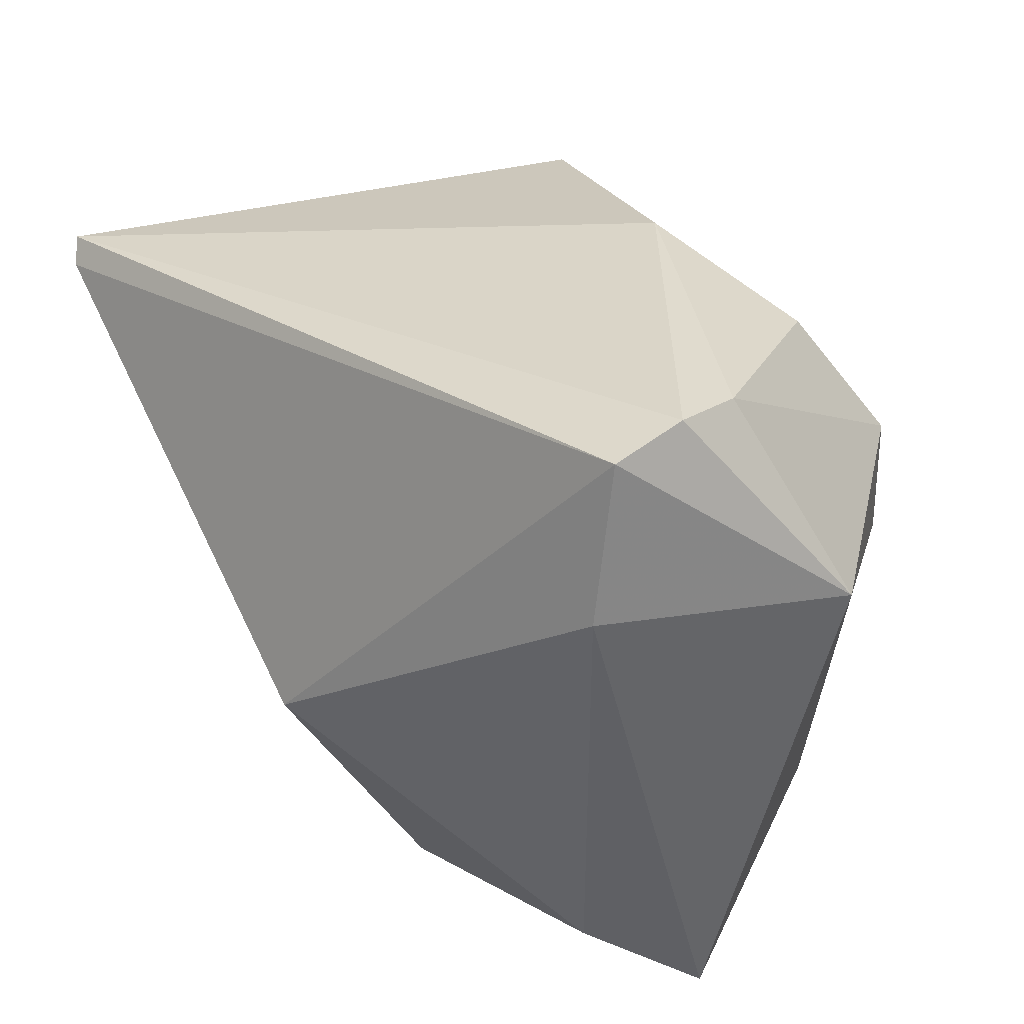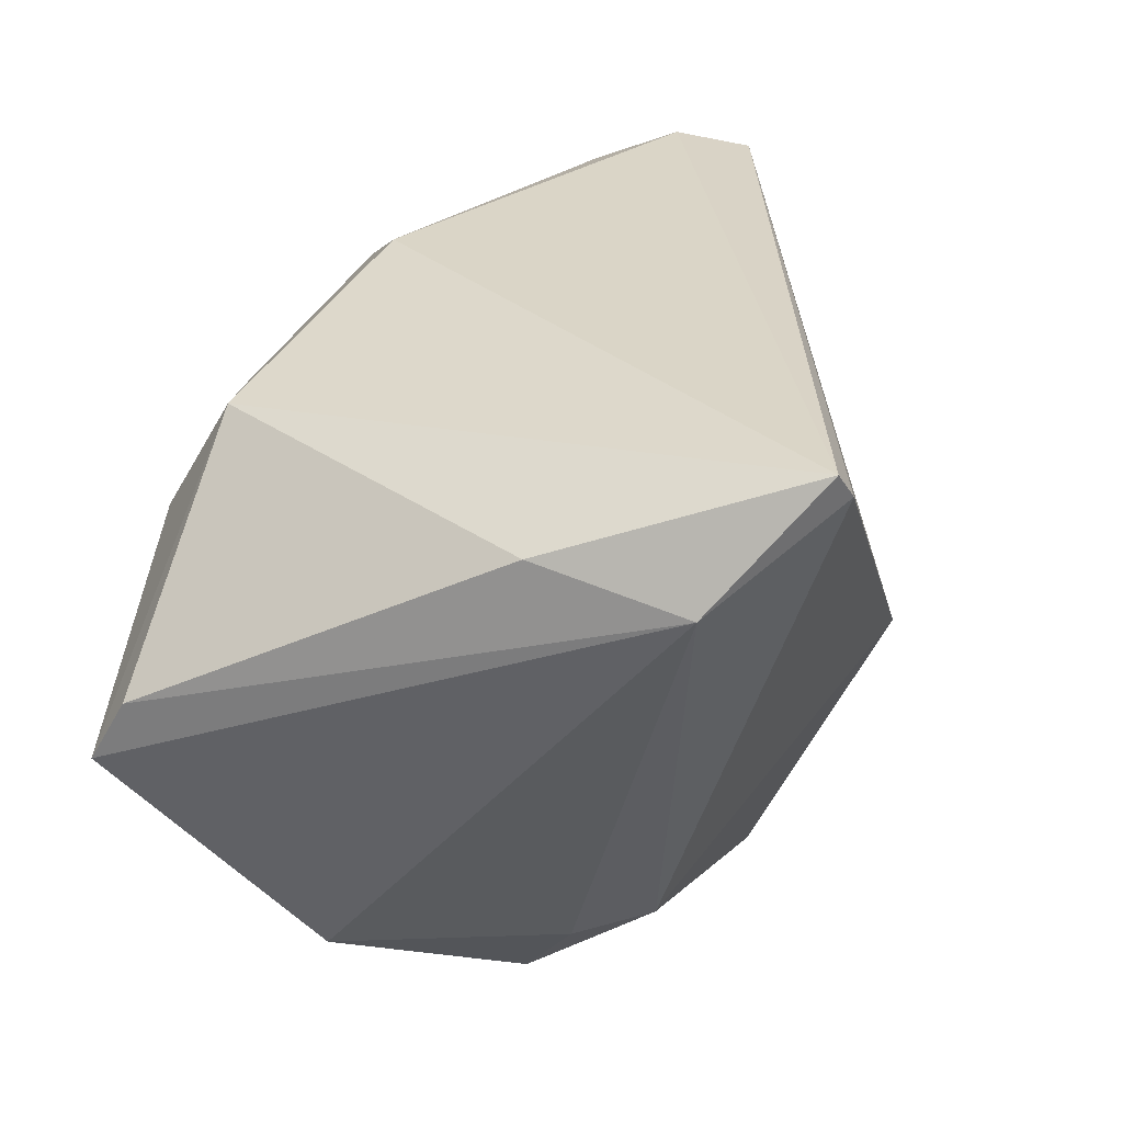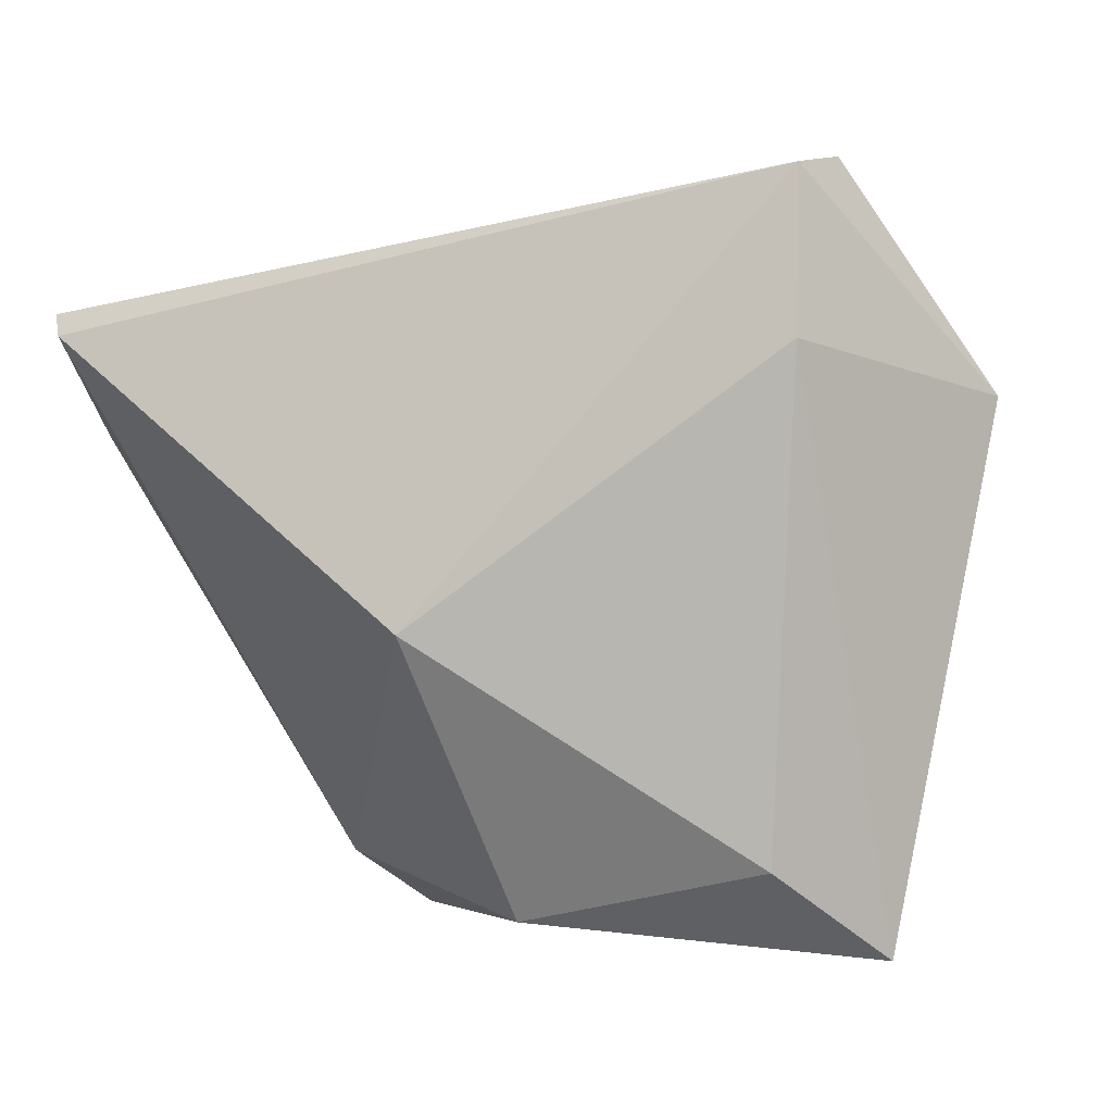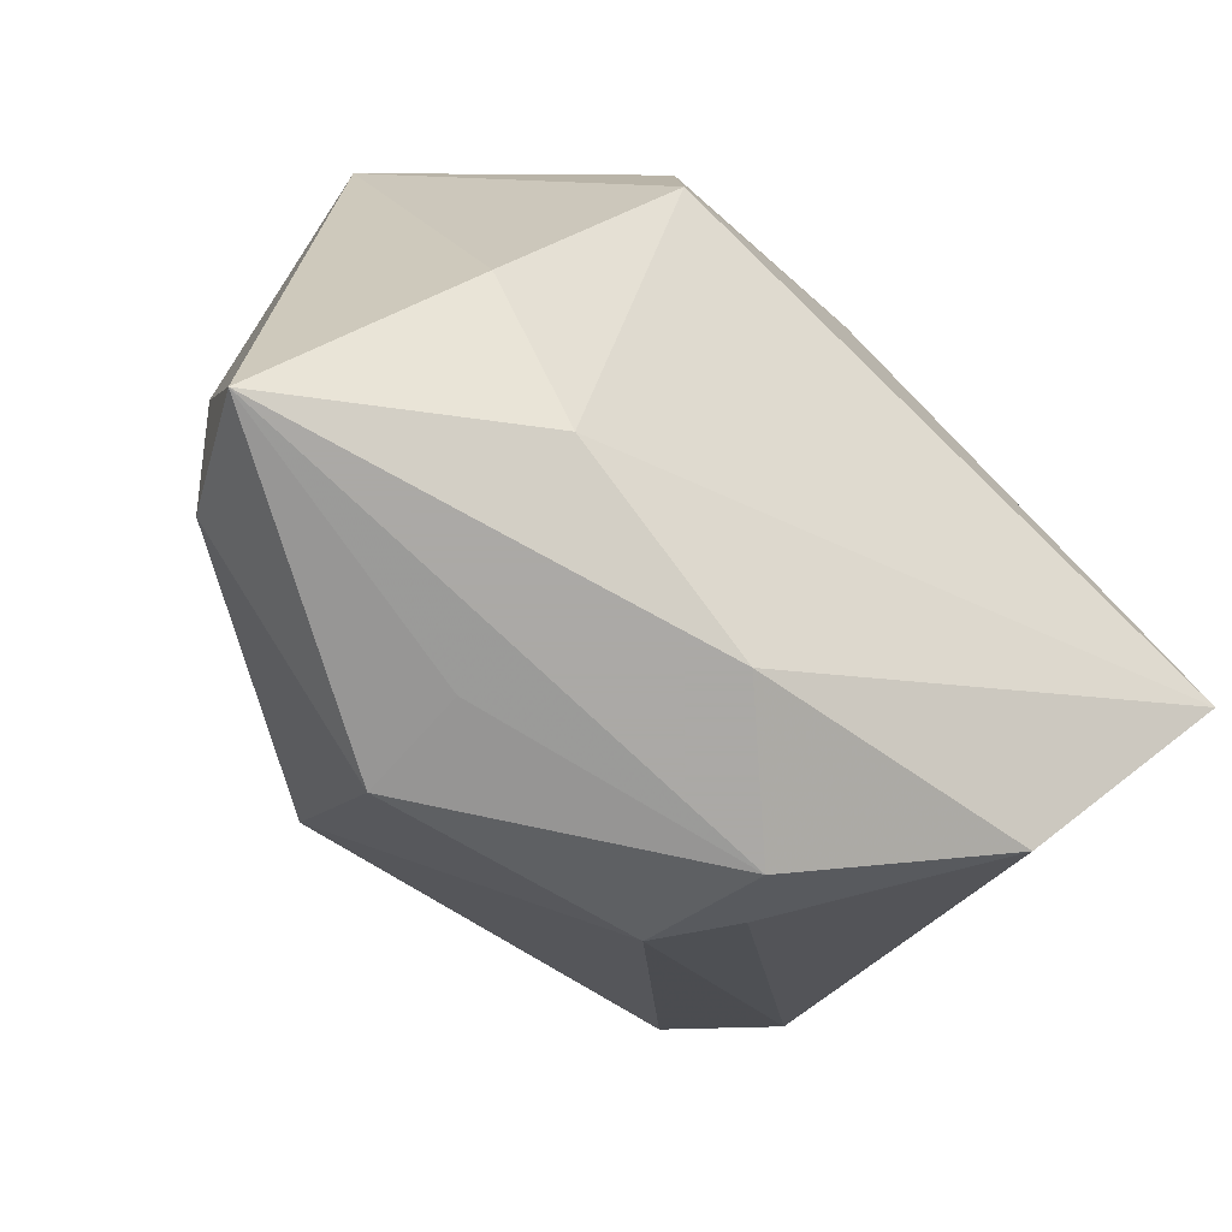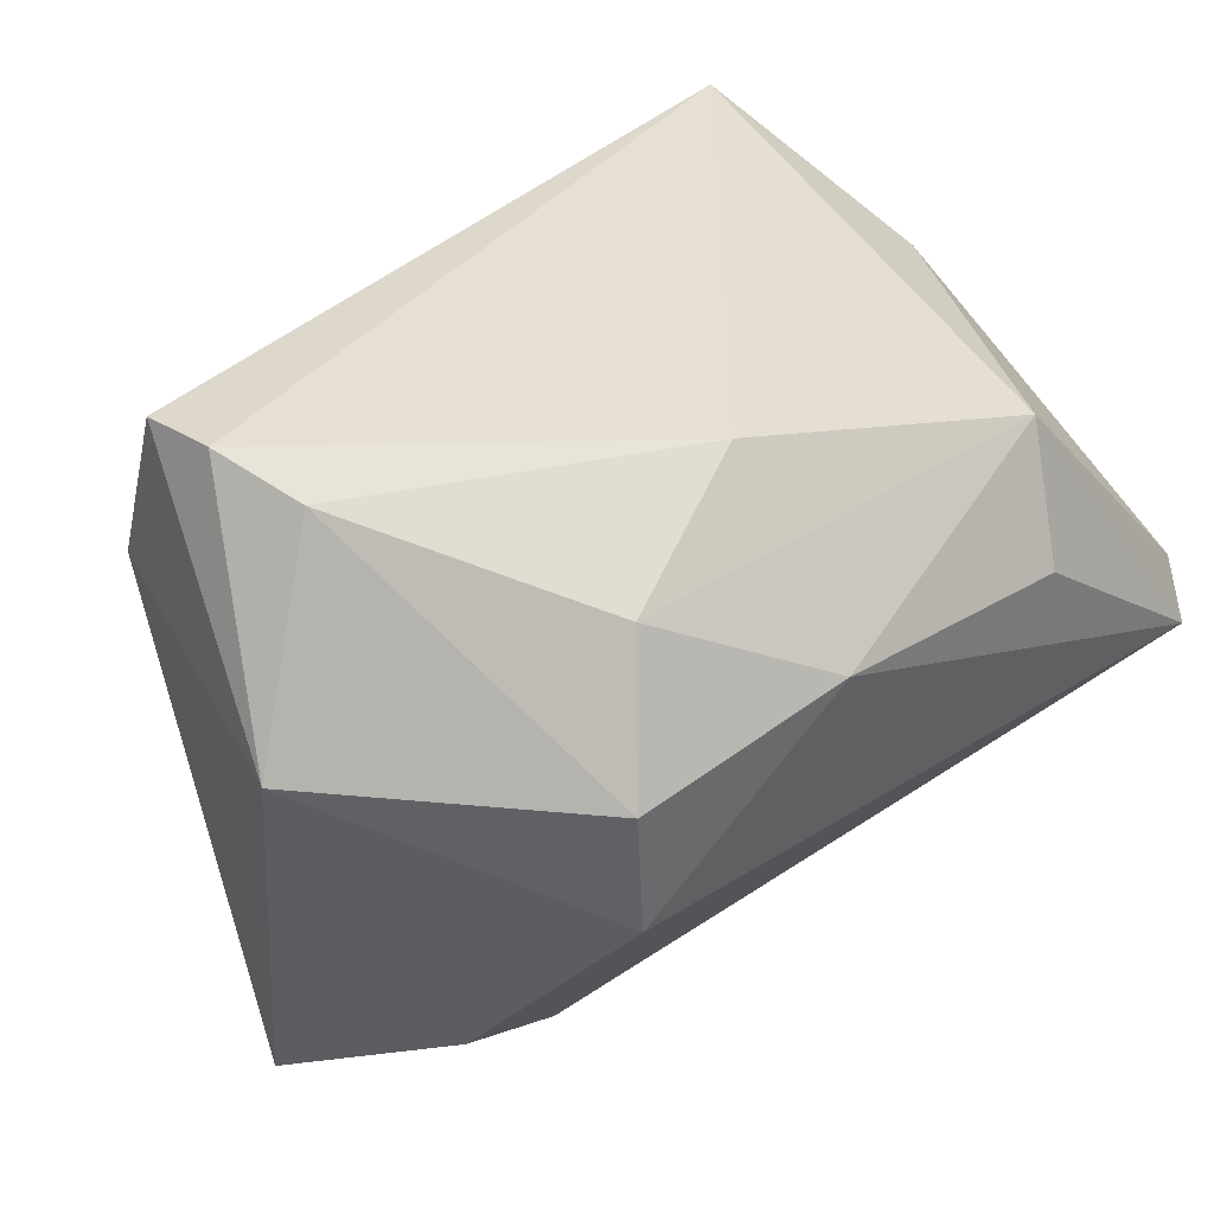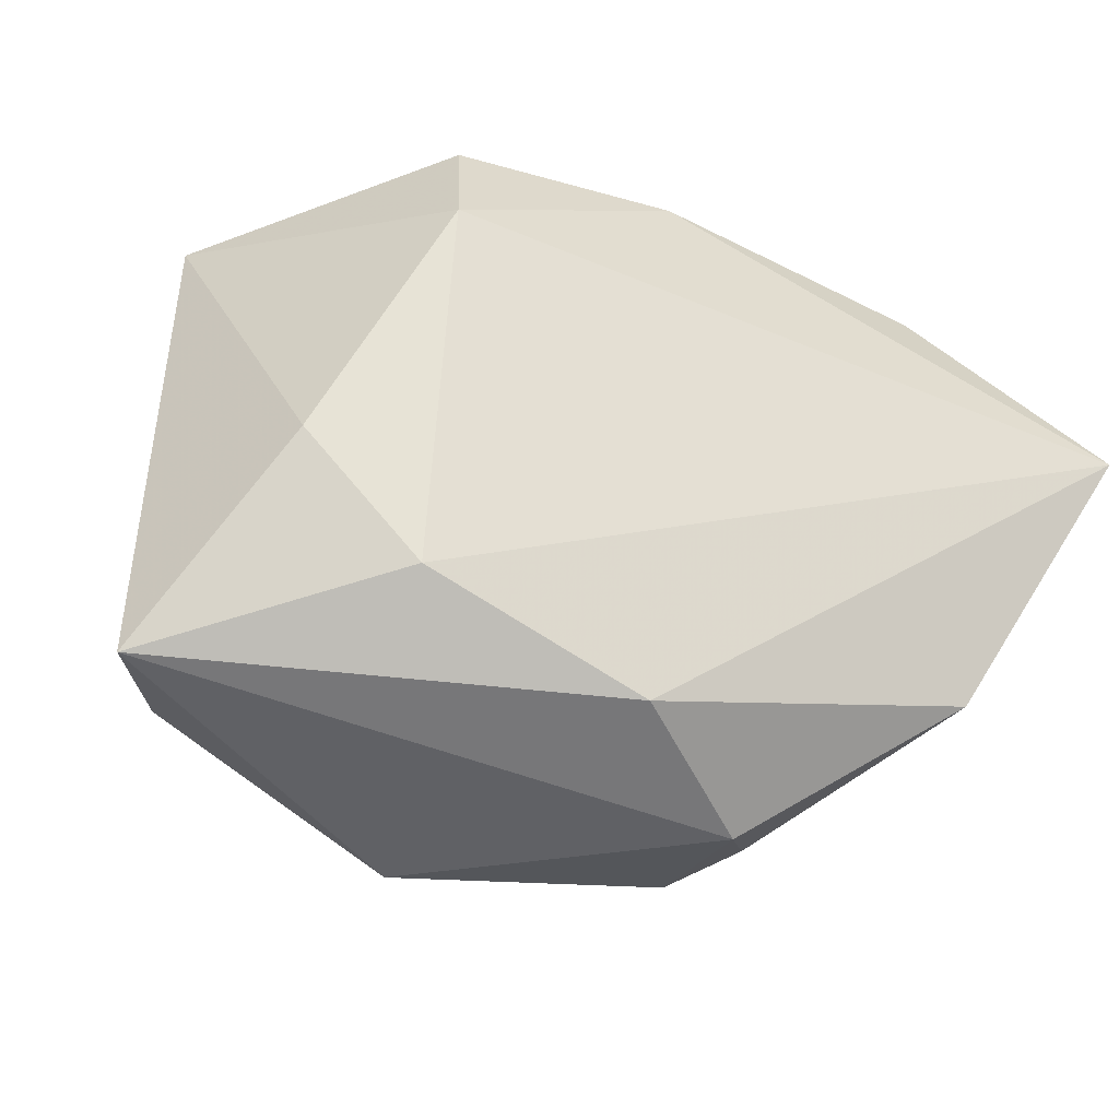
<metadata>
{"format":"obj","ext":"obj","renderer":"f3d","projection":"perspective","resolution":1024,"background":"white","views":[{"elev":37.7,"azim":58.6,"up":"+Y"},{"elev":20.6,"azim":-77.6,"up":"+Y"},{"elev":0.7,"azim":39.4,"up":"+Y"},{"elev":-75.5,"azim":135.7,"up":"+Y"},{"elev":43.7,"azim":140.1,"up":"+Y"},{"elev":-57.2,"azim":158.2,"up":"+Y"}]}
</metadata>
<code>
v -0.05014 0.01324 0.02516
v 0.046 -0.04265 0.002422
v 0.03979 -0.03265 0.01562
v 0.02095 -0.03727 -0.01506
v 0.02626 0.01505 -0.03458
v -0.05016 -0.006727 -0.03598
v 0.03814 0.0378 -0.002577
v -0.05099 -2.14e-05 -0.03191
v 0.001248 0.01797 -0.03577
v 0.05075 0.01633 -0.0108
v -0.01941 -0.04265 0.001523
v -0.05054 0.01831 0.008661
v 0.03557 -0.026 -0.01897
v 0.01228 -0.04177 0.009022
v 0.01149 -0.03966 0.02201
v -0.01805 -0.03494 0.01601
v 0.04292 0.03913 0.01548
v -0.03935 -0.03096 -0.01542
v -0.04365 0.02437 0.03858
v -0.04557 0.02705 0.03727
v 0.0419 0.04067 0.006639
v 0.04517 0.02113 0.01913
v 0.01927 0.02902 -0.02598
v -0.02352 -0.03584 0.007553
v -0.02835 0.01291 -0.03471
v 0.000842 0.03542 -0.01806
v 0.009264 -0.008605 0.03858
v -0.03246 0.02579 -0.02623
v 0.02604 -0.0004438 -0.03531
v -0.004669 -0.04265 -0.01152
f 10 13 29
f 20 26 28
f 16 1 24
f 27 16 15
f 17 27 22
f 17 22 10
f 2 13 10
f 10 22 2
f 20 28 12
f 12 1 20
f 6 28 25
f 15 16 11
f 11 16 24
f 30 2 11
f 6 29 4
f 4 30 6
f 4 29 13
f 13 2 4
f 4 2 30
f 16 27 19
f 20 1 19
f 1 16 19
f 19 17 20
f 27 17 19
f 10 29 5
f 21 26 20
f 20 17 21
f 21 17 10
f 3 27 15
f 15 2 3
f 22 27 3
f 3 2 22
f 6 1 8
f 1 12 8
f 8 28 6
f 8 12 28
f 14 2 15
f 15 11 14
f 14 11 2
f 6 30 18
f 30 11 18
f 18 1 6
f 18 11 24
f 24 1 18
f 23 28 26
f 26 21 7
f 7 23 26
f 5 23 7
f 10 5 7
f 7 21 10
f 9 25 28
f 28 23 9
f 9 23 5
f 6 25 9
f 9 29 6
f 9 5 29

</code>
